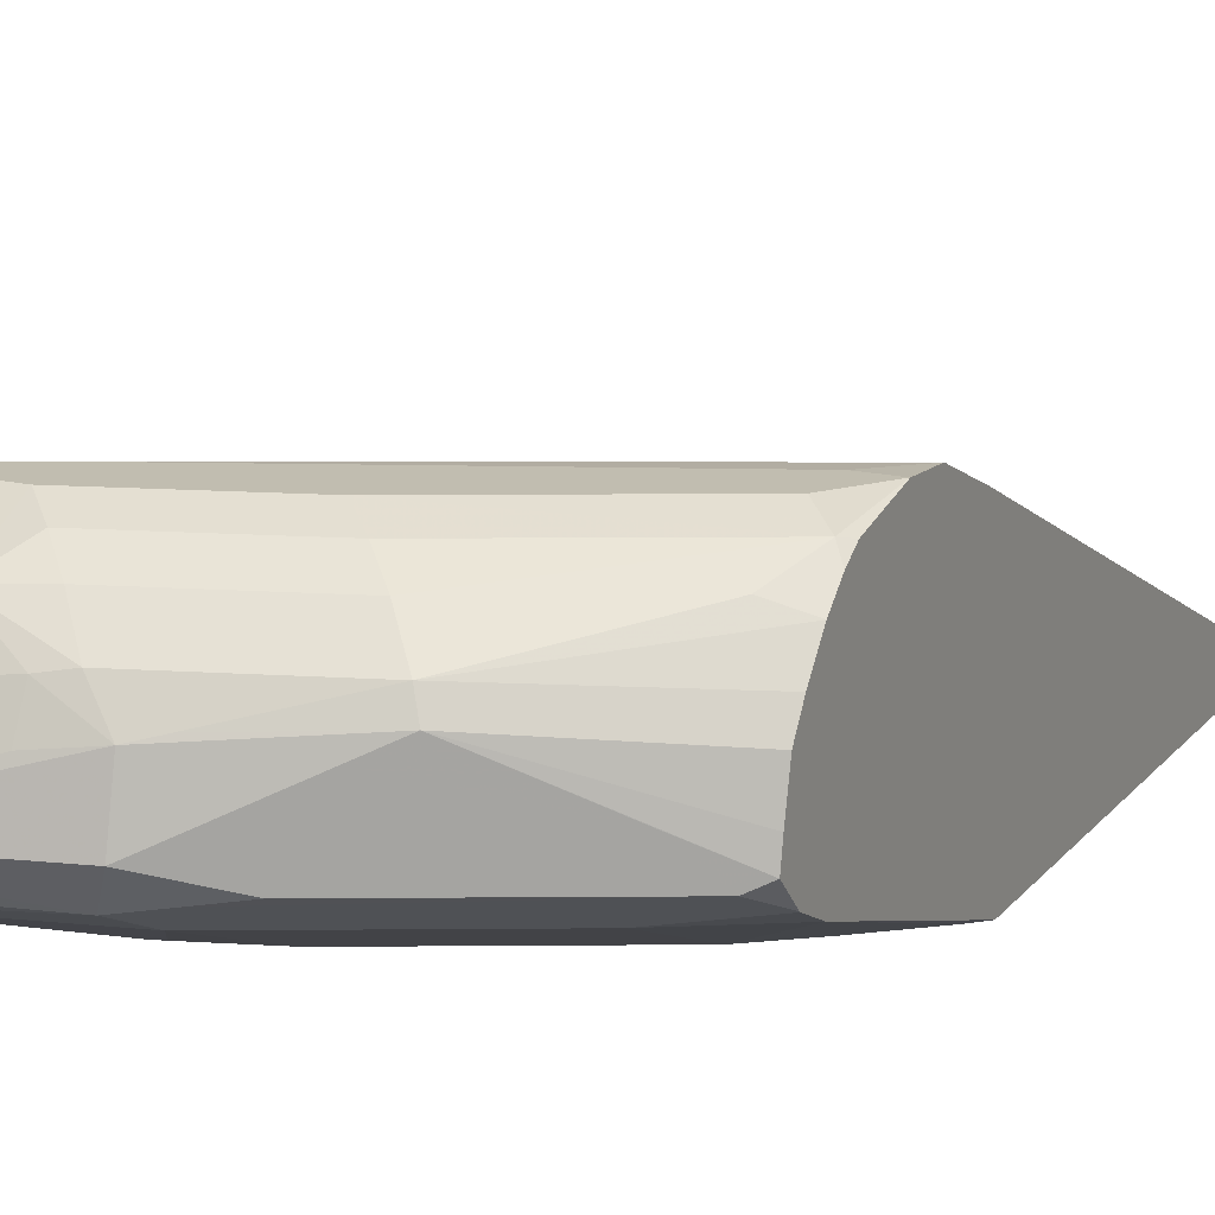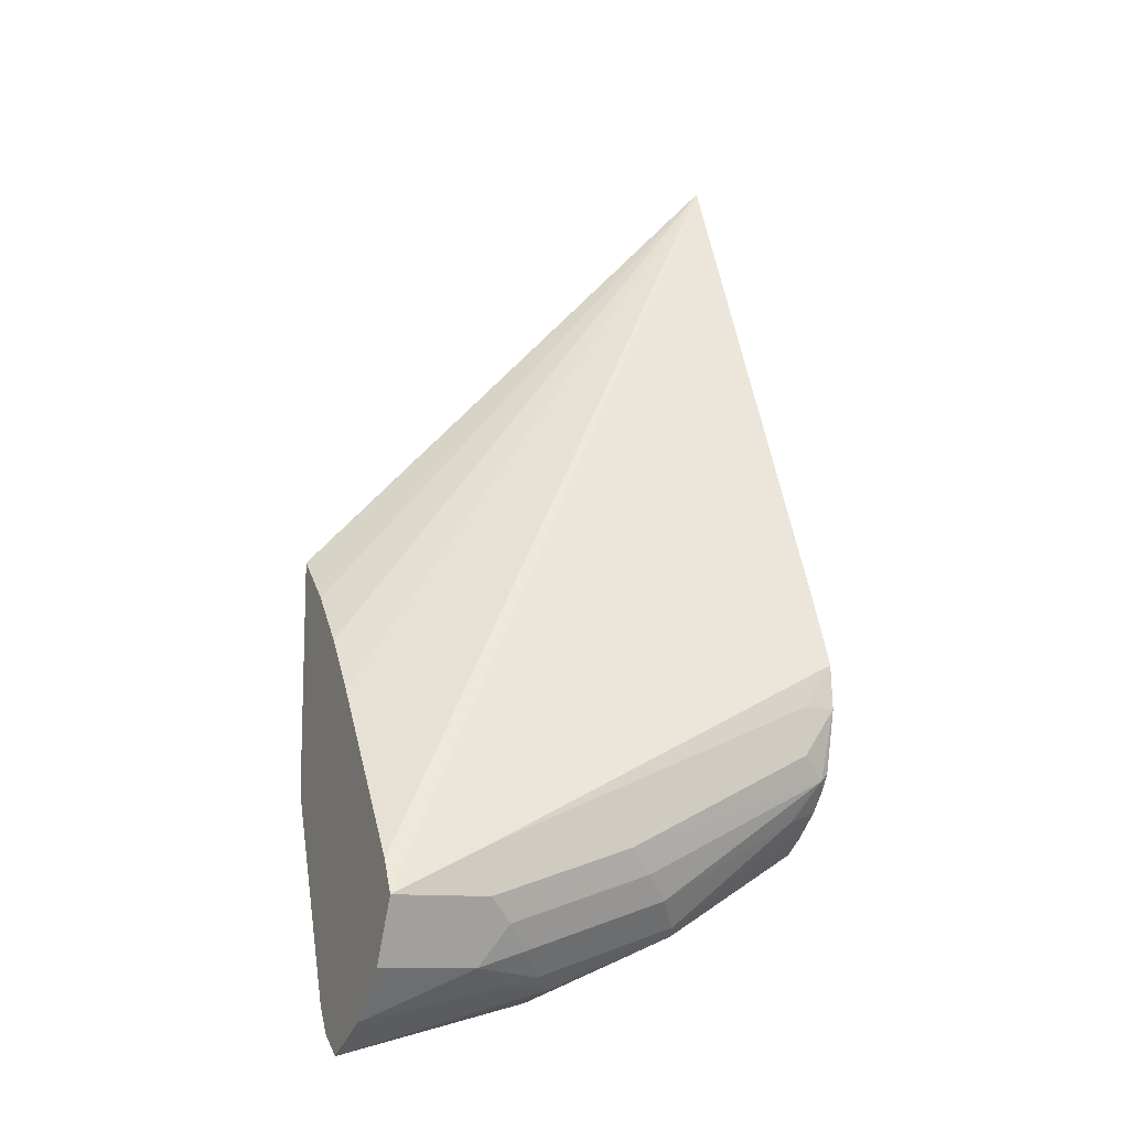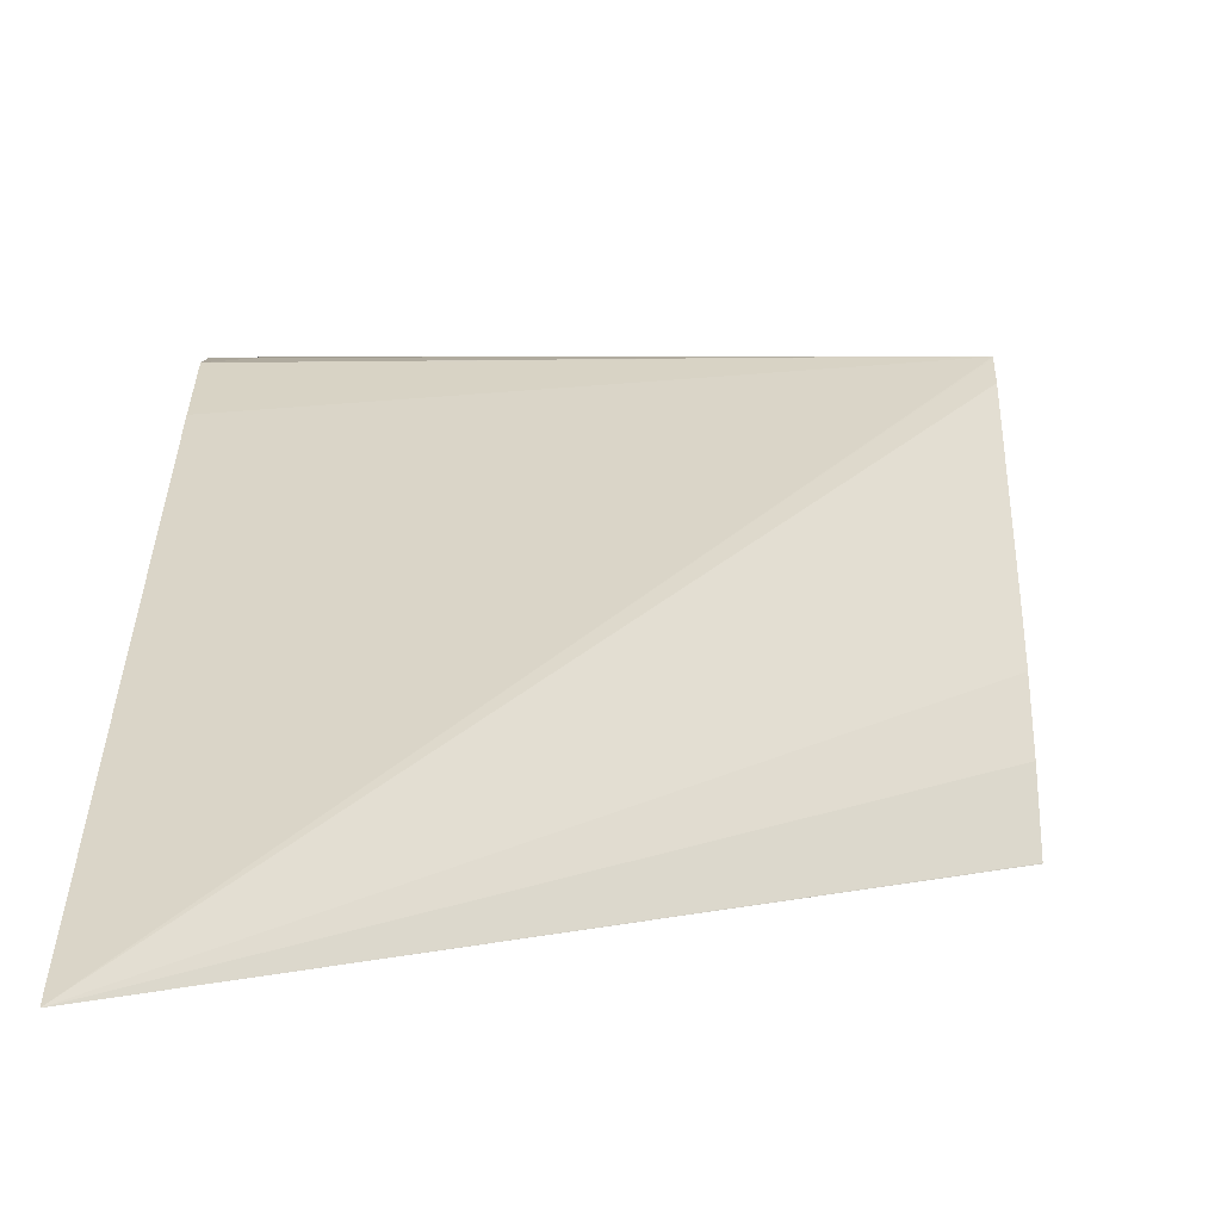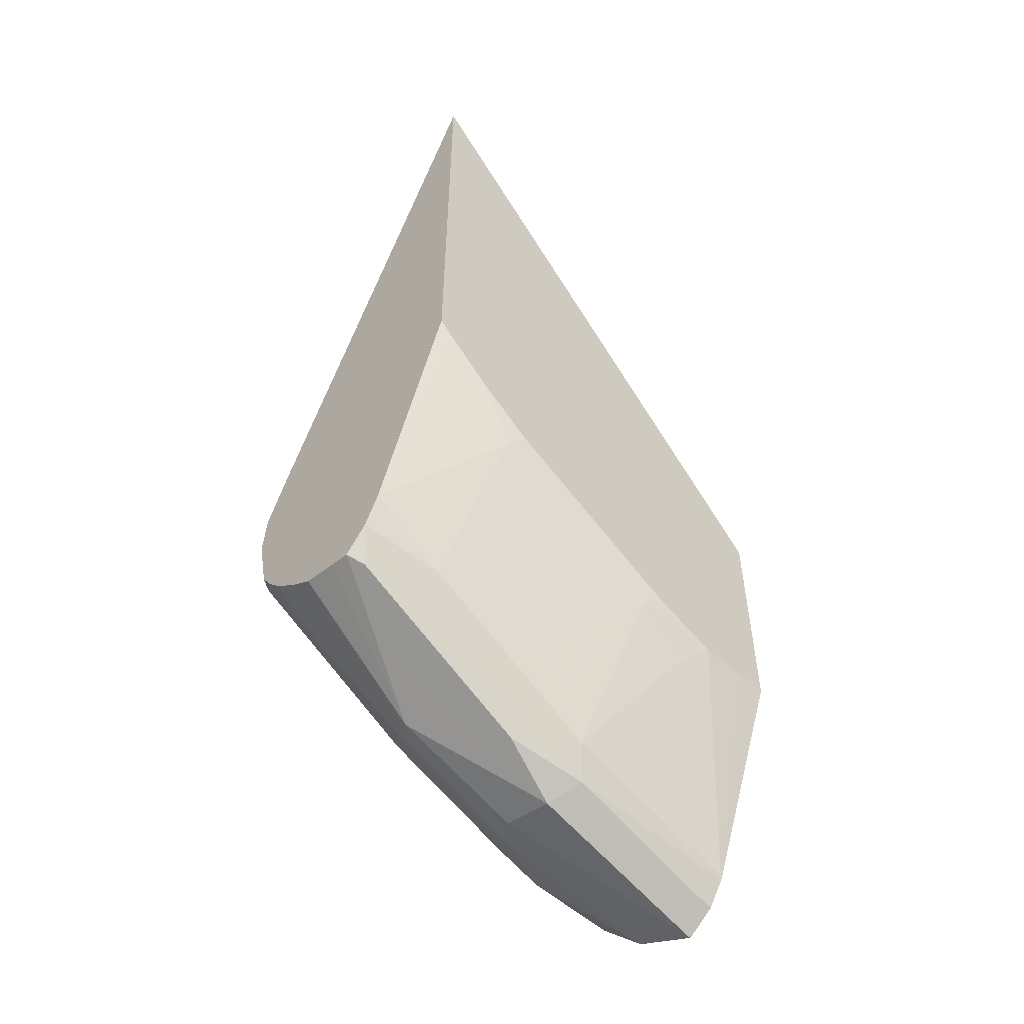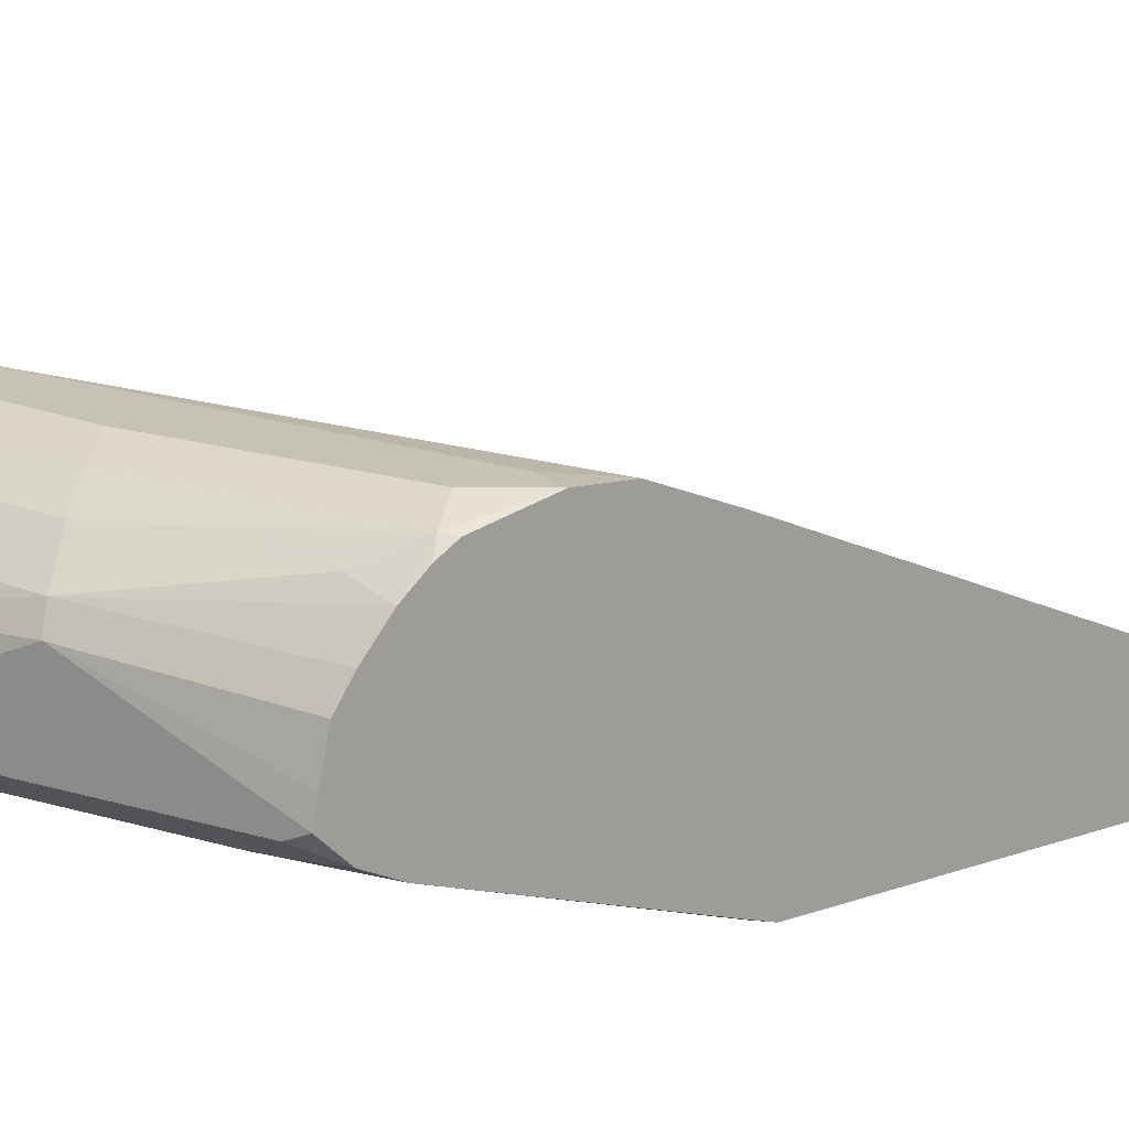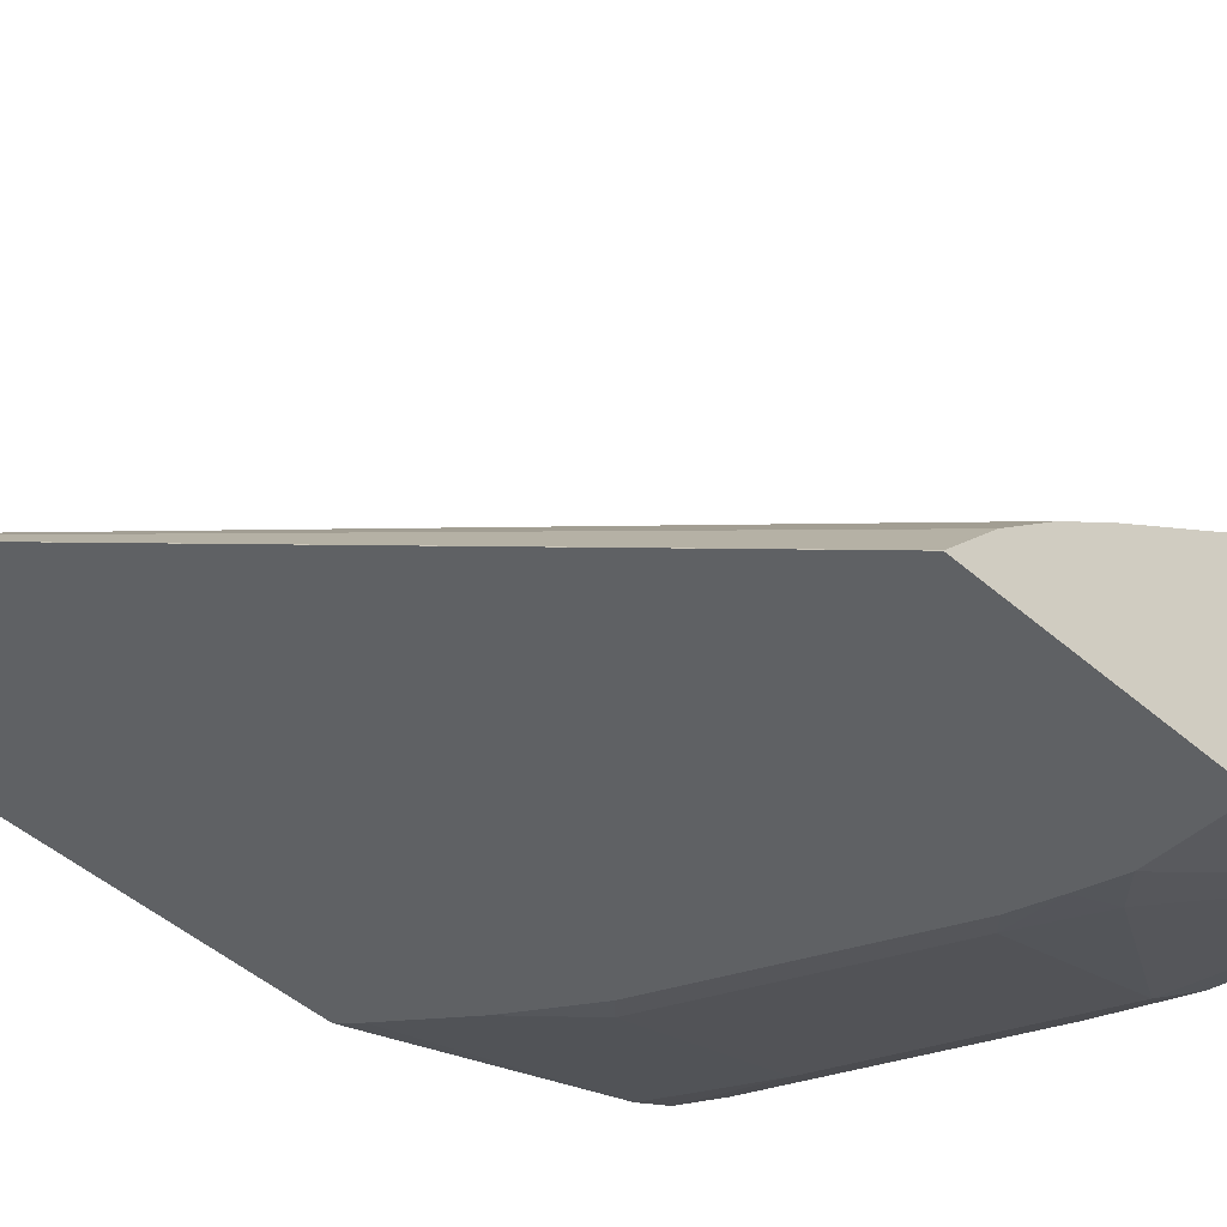
<metadata>
{"format":"obj","ext":"obj","renderer":"f3d","projection":"perspective","resolution":1024,"background":"white","views":[{"elev":16.7,"azim":-154.3,"up":"+Y"},{"elev":-11.5,"azim":155.4,"up":"+Z"},{"elev":3.7,"azim":0.8,"up":"+Y"},{"elev":-53.8,"azim":-43.9,"up":"+Z"},{"elev":18.9,"azim":-123.7,"up":"+Y"},{"elev":-46.6,"azim":45.2,"up":"+Y"}]}
</metadata>
<code>
v -0.09252 0.5415 -0.3958
v -0.09252 0.5418 -0.3959
v -0.3963 0.5415 -0.08194
v -0.09252 0.5415 -0.4905
v -0.09252 0.5749 -0.4253
v -0.3963 0.6984 -0.4275
v -0.3963 0.5415 -0.411
v -0.09252 0.6043 -0.4584
v -0.09252 0.6311 -0.494
v -0.09252 0.7084 -0.6043
v -0.09252 0.7182 -0.6238
v -0.09252 0.7189 -0.6251
v -0.1145 0.5415 -0.552
v -0.09252 0.5416 -0.5521
v -0.3963 0.7169 -0.4708
v -0.388 0.5415 -0.4192
v -0.3963 0.5939 -0.5626
v -0.1563 0.7189 -0.6251
v -0.1563 0.7189 -0.5938
v -0.09252 0.698 -0.6667
v -0.1458 0.5415 -0.552
v -0.09252 0.5939 -0.6876
v -0.375 0.7189 -0.5001
v -0.3963 0.7189 -0.5001
v -0.354 0.5415 -0.4477
v -0.3963 0.6039 -0.5826
v -0.3438 0.5939 -0.5938
v -0.3282 0.547 -0.4844
v -0.1563 0.698 -0.6667
v -0.1719 0.711 -0.6407
v -0.2656 0.711 -0.6094
v -0.25 0.7189 -0.5938
v -0.09252 0.6668 -0.698
v -0.1667 0.5522 -0.573
v -0.09377 0.5939 -0.6876
v -0.1692 0.5415 -0.5442
v -0.09252 0.5951 -0.6901
v -0.375 0.7189 -0.5313
v -0.3907 0.711 -0.547
v -0.3963 0.7097 -0.5414
v -0.3173 0.5415 -0.4735
v -0.3963 0.6043 -0.5833
v -0.3698 0.5991 -0.5886
v -0.2813 0.5939 -0.6251
v -0.2032 0.547 -0.547
v -0.2548 0.5415 -0.5048
v -0.09377 0.6668 -0.698
v -0.1876 0.6772 -0.6772
v -0.2032 0.6798 -0.672
v -0.1876 0.6993 -0.6563
v -0.2813 0.6993 -0.6251
v -0.09252 0.6468 -0.708
v -0.2188 0.5939 -0.6563
v -0.1923 0.5415 -0.5361
v -0.09252 0.6061 -0.7066
v -0.2084 0.6043 -0.6772
v -0.375 0.698 -0.573
v -0.3963 0.691 -0.5659
v -0.3963 0.7027 -0.5525
v -0.3963 0.6201 -0.5988
v -0.3855 0.6147 -0.6043
v -0.3334 0.6043 -0.6147
v -0.2344 0.6095 -0.672
v -0.09377 0.6251 -0.7189
v -0.1876 0.6564 -0.6876
v -0.2188 0.6603 -0.6798
v -0.2344 0.6642 -0.672
v -0.2969 0.6798 -0.6407
v -0.09252 0.6251 -0.7189
v -0.09252 0.6226 -0.7176
v -0.2188 0.6251 -0.6876
v -0.3963 0.6728 -0.581
v -0.3963 0.6339 -0.5963
v -0.3021 0.6668 -0.6459
v -0.3646 0.6355 -0.6147
v -0.2604 0.6147 -0.6667
v -0.2813 0.6564 -0.6563
v -0.3963 0.6577 -0.591
f 37 53 56
f 37 56 55
f 35 53 37
f 39 57 58
f 39 58 59
f 36 54 45
f 39 59 40
f 43 62 44
f 42 60 61
f 42 61 62
f 42 62 43
f 44 62 63
f 44 63 53
f 34 53 35
f 44 53 45
f 39 51 57
f 34 45 53
f 28 45 46
f 33 52 47
f 45 54 46
f 26 42 43
f 26 43 27
f 27 43 44
f 27 44 28
f 28 44 45
f 28 46 41
f 34 36 45
f 29 47 48
f 29 49 50
f 29 50 30
f 30 50 51
f 30 51 31
f 31 51 39
f 31 39 32
f 32 39 38
f 29 48 49
f 47 52 64
f 66 71 77
f 48 64 65
f 61 76 63
f 61 63 62
f 63 76 71
f 64 69 70
f 64 71 66
f 64 66 65
f 66 77 74
f 66 74 67
f 67 74 68
f 68 74 78
f 68 78 72
f 71 75 77
f 73 78 74
f 74 77 75
f 25 28 41
f 61 71 76
f 61 75 71
f 60 75 61
f 60 74 75
f 48 65 66
f 48 66 49
f 49 67 68
f 49 68 51
f 49 51 50
f 49 66 67
f 51 68 57
f 47 64 48
f 52 69 64
f 55 56 70
f 56 71 64
f 56 64 70
f 56 63 71
f 57 68 58
f 58 68 72
f 60 73 74
f 53 63 56
f 24 39 40
f 1 22 37
f 22 35 37
f 1 20 12
f 1 12 11
f 1 11 10
f 1 10 9
f 1 9 8
f 1 8 5
f 1 5 2
f 2 5 3
f 3 6 15
f 3 15 24
f 3 24 40
f 3 40 59
f 3 59 58
f 3 58 72
f 3 72 78
f 1 33 20
f 3 78 73
f 1 52 33
f 1 70 69
f 1 2 3
f 1 3 7
f 1 7 16
f 1 16 25
f 1 25 41
f 1 41 46
f 1 46 54
f 1 54 36
f 1 36 21
f 1 21 13
f 1 13 4
f 1 4 14
f 1 14 22
f 24 38 39
f 1 55 70
f 1 69 52
f 3 73 60
f 1 37 55
f 3 42 26
f 13 35 22
f 13 22 14
f 15 19 23
f 15 23 24
f 16 17 25
f 17 26 27
f 17 27 28
f 18 29 30
f 18 30 31
f 18 31 32
f 20 33 47
f 20 47 29
f 21 34 35
f 21 36 34
f 3 60 42
f 13 21 35
f 12 29 18
f 17 28 25
f 12 19 15
f 3 26 17
f 12 20 29
f 3 17 7
f 3 5 8
f 3 8 9
f 3 9 10
f 3 11 12
f 3 12 6
f 3 10 11
f 6 12 15
f 7 17 16
f 12 18 32
f 12 32 38
f 12 38 24
f 4 13 14
f 12 24 23
f 12 23 19

</code>
